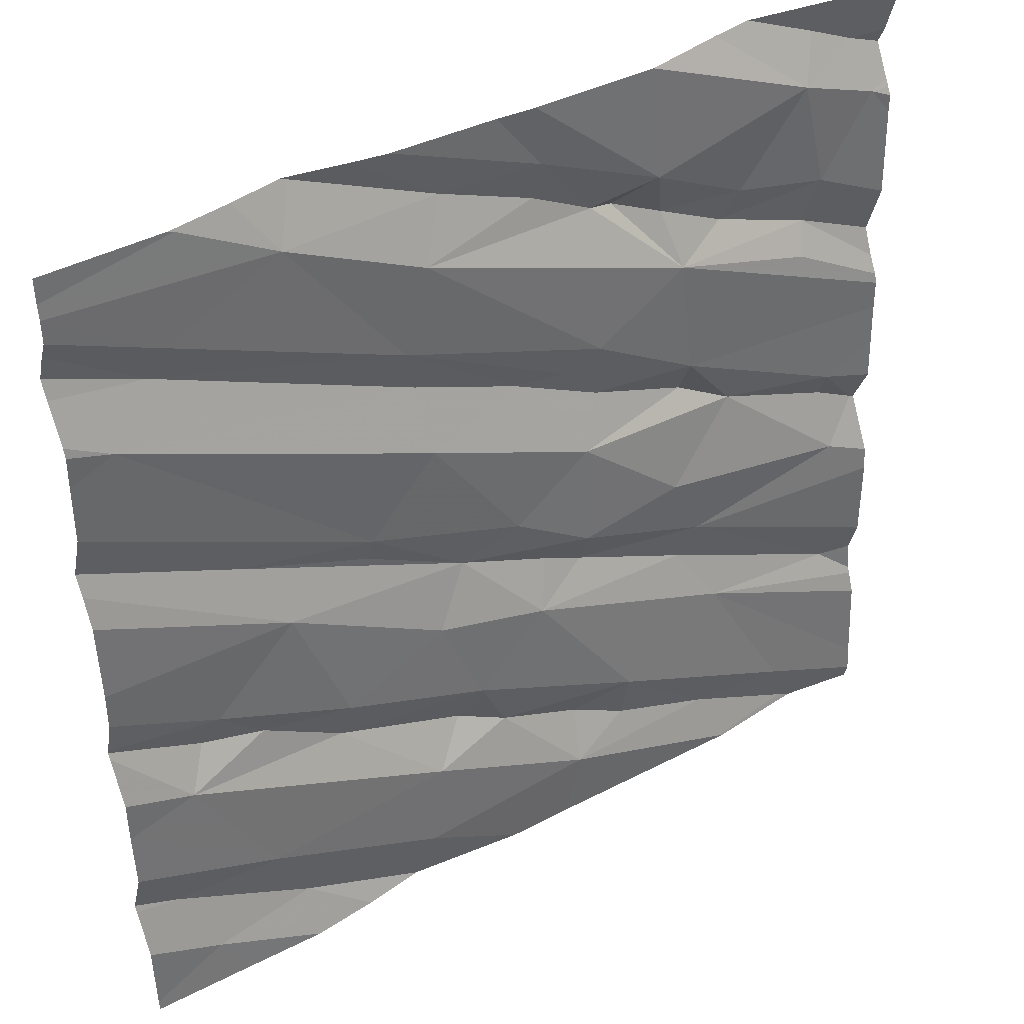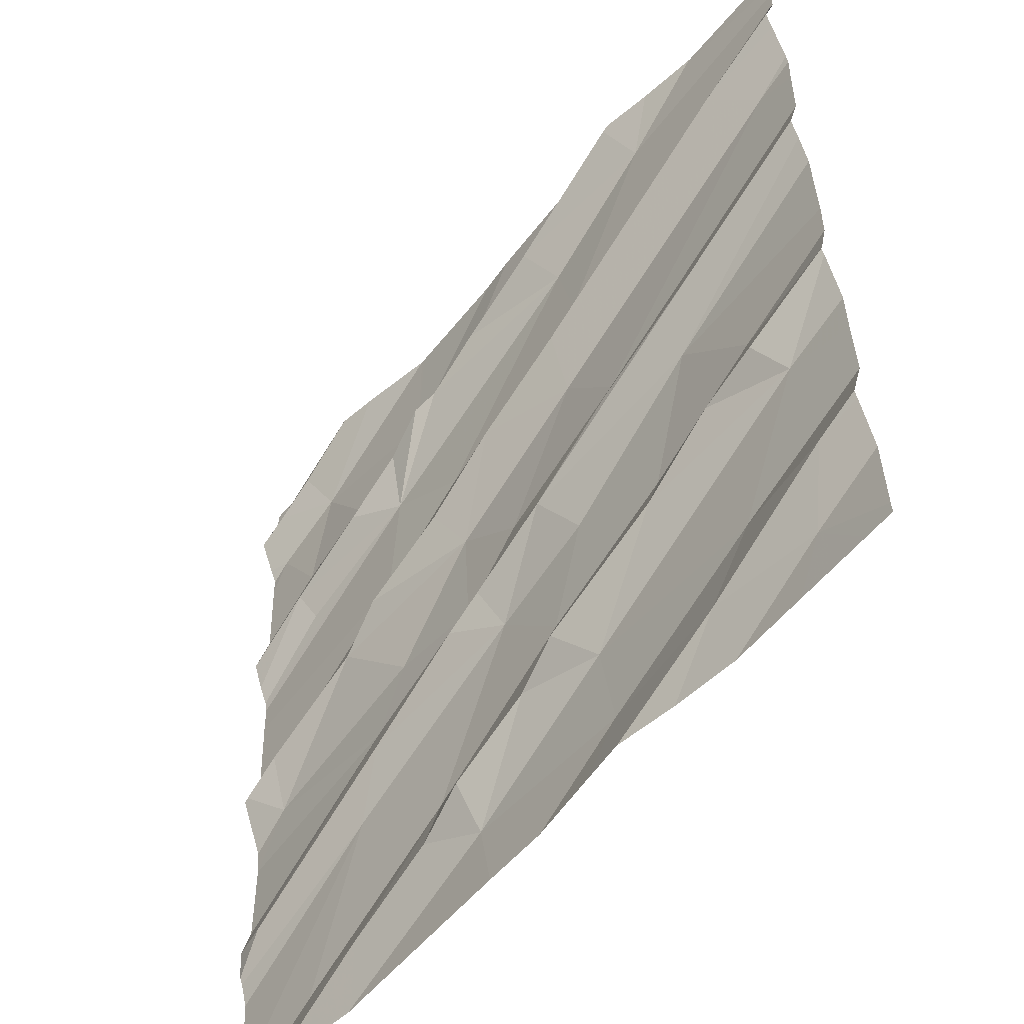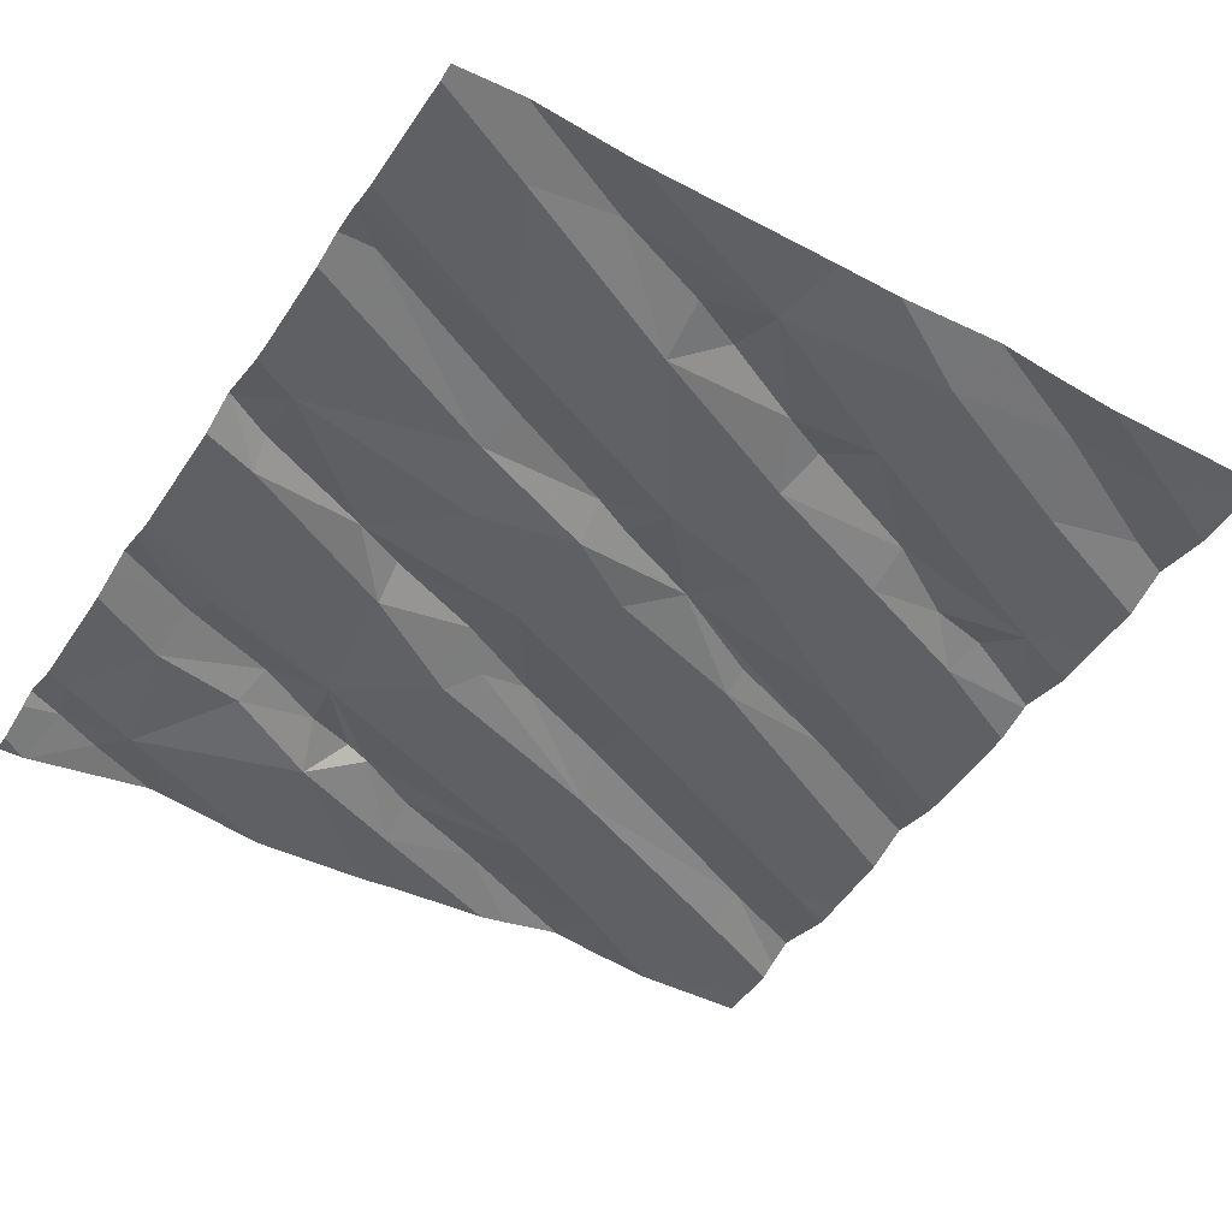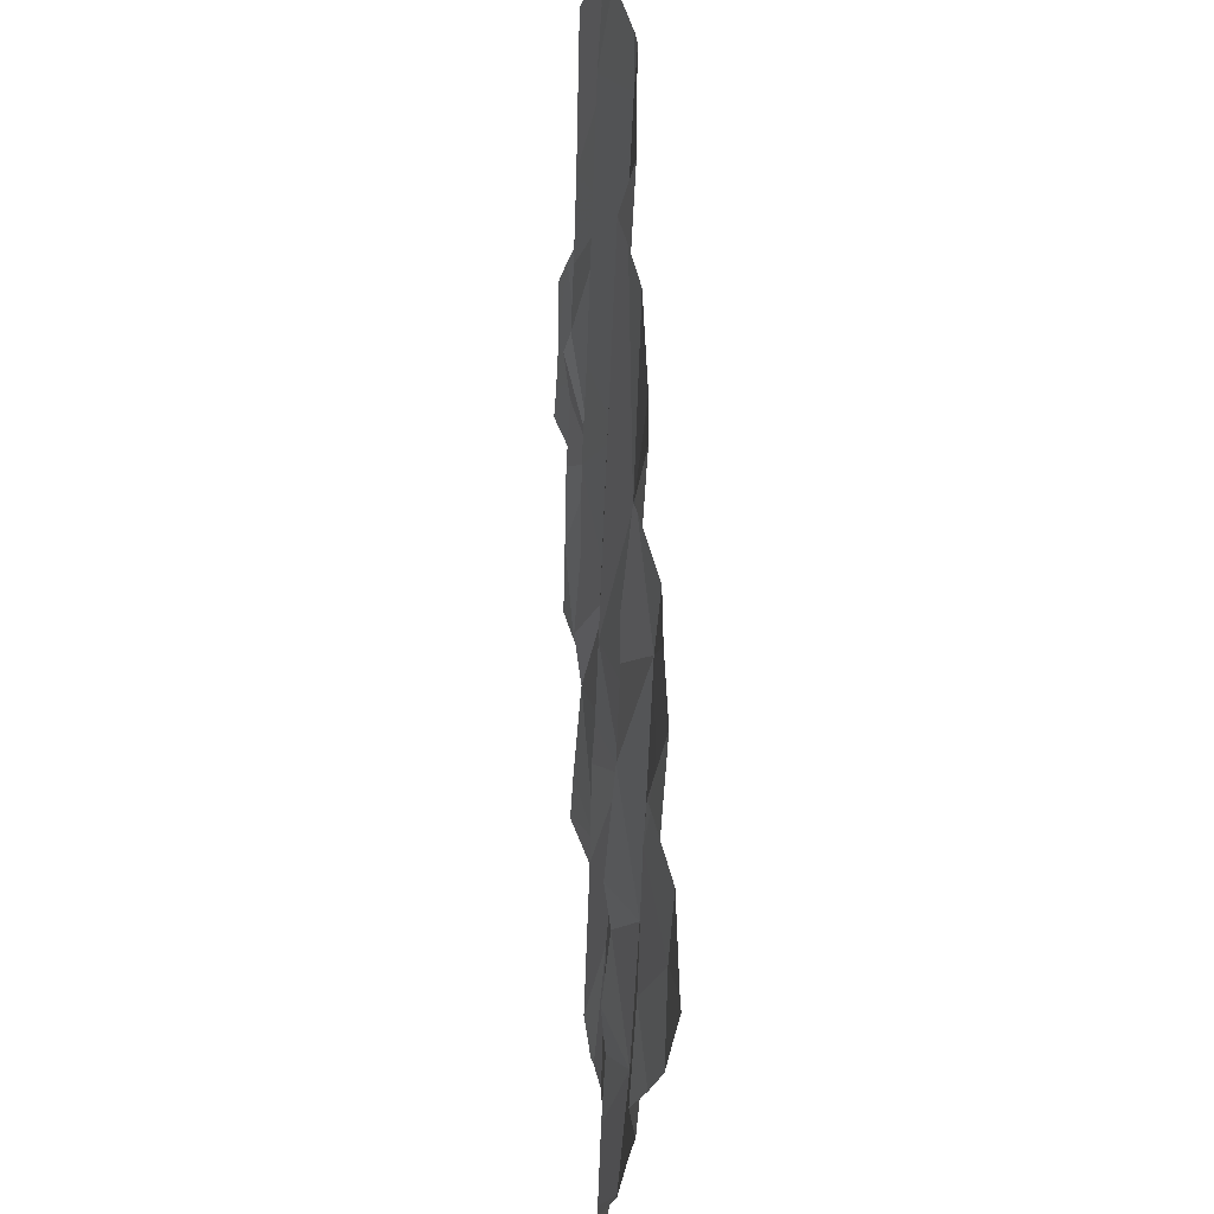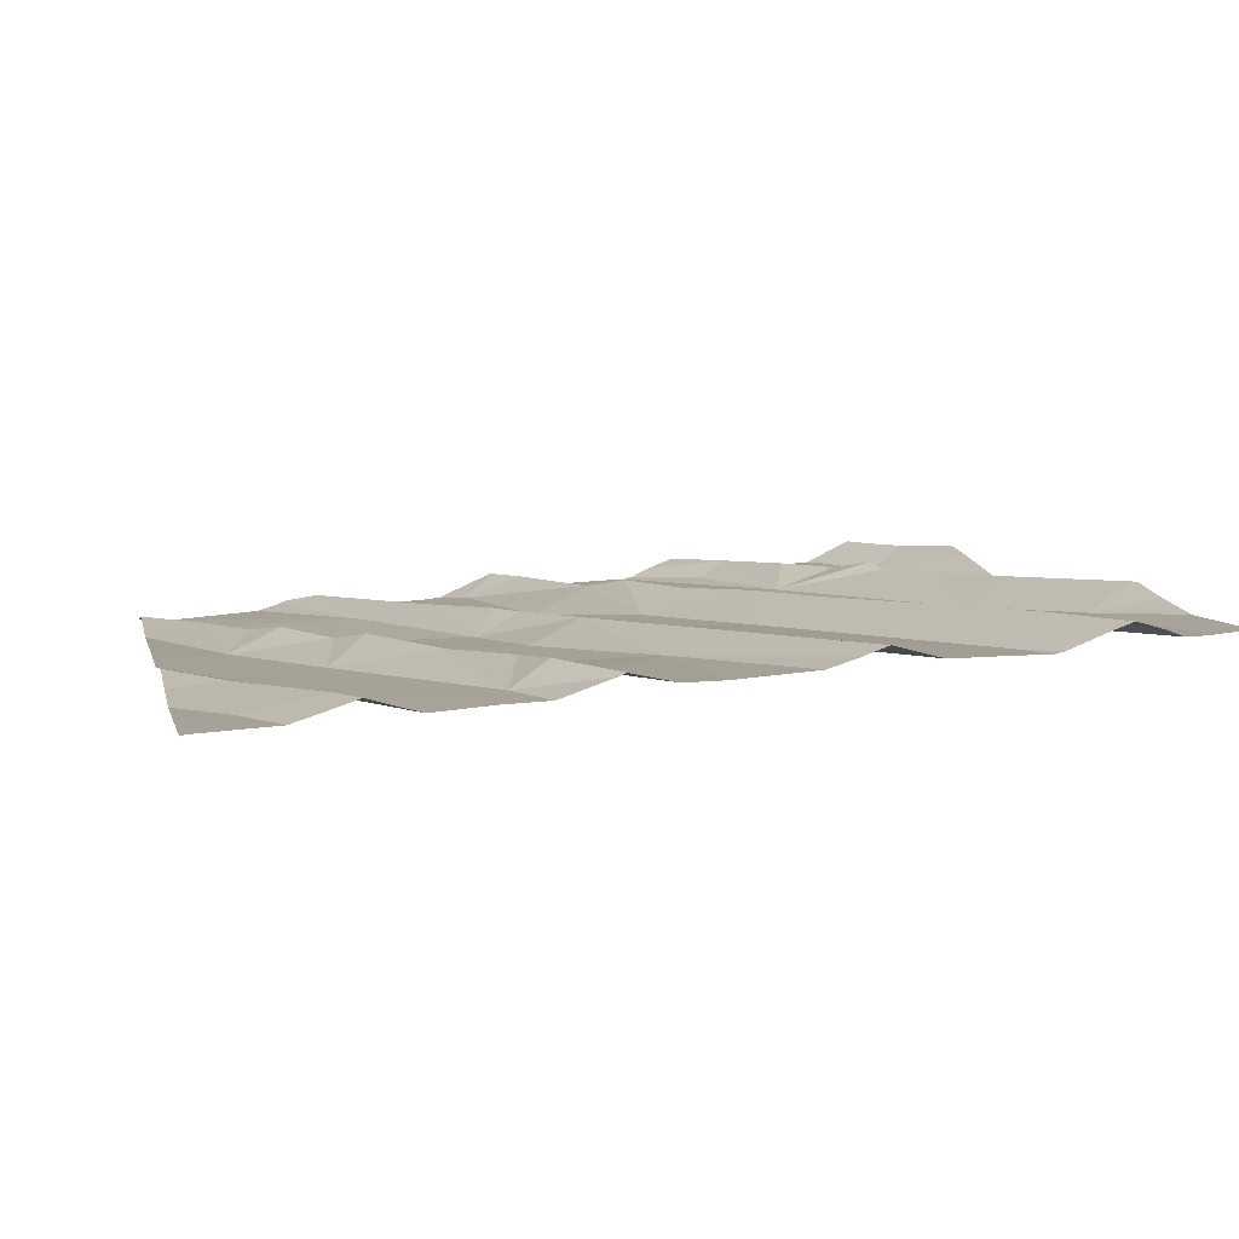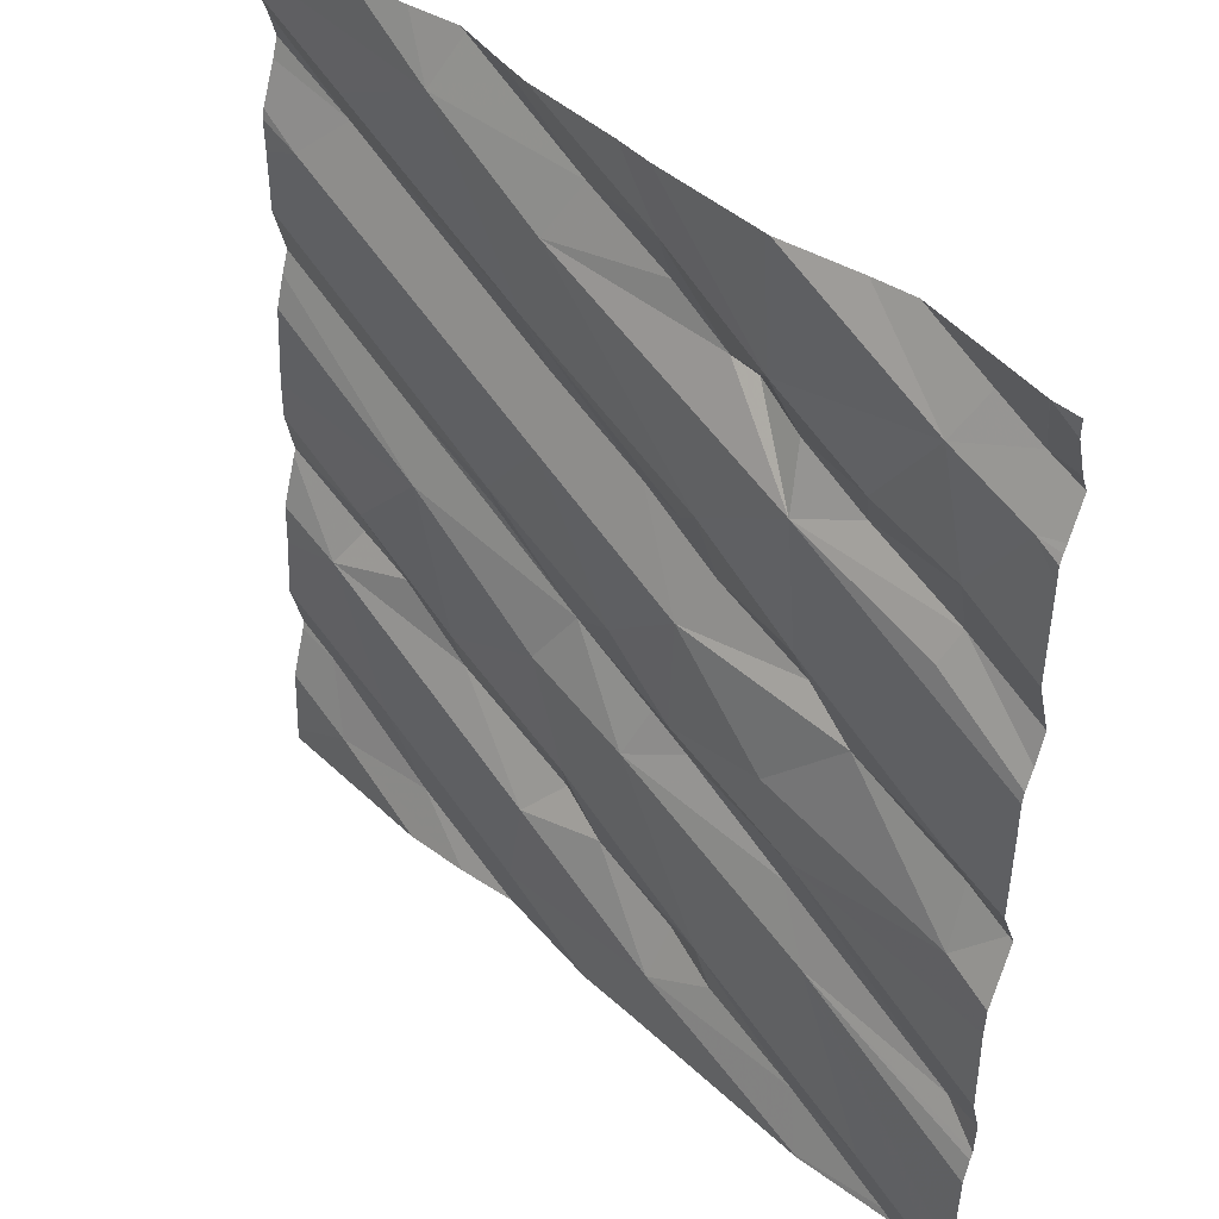
<metadata>
{"format":"obj","ext":"obj","renderer":"f3d","projection":"perspective","resolution":1024,"background":"white","views":[{"elev":40.4,"azim":139.8,"up":"+Y"},{"elev":-52.8,"azim":45.2,"up":"+Y"},{"elev":-53.0,"azim":-32.8,"up":"+Z"},{"elev":-20.7,"azim":79.8,"up":"+Y"},{"elev":13.0,"azim":77.3,"up":"+Z"},{"elev":40.9,"azim":-138.9,"up":"+Y"}]}
</metadata>
<code>
v -30.01 235.7 502.9
v -31.52 234.3 502.6
v -30.27 236.2 502.8
v -30.01 235.6 502.9
v -30.41 236.2 502.8
v -30.41 234.4 502.8
v -30.17 234.4 502.8
v -30.35 235 502.8
v -30.16 234.9 502.8
v -30.53 234.9 502.8
v -30.23 234.3 502.8
v -30.28 236.2 502.8
v -30.69 234.3 502.7
v -31.5 234.3 502.6
v -30.11 234.6 502.8
v -30.78 234.3 502.7
v -30.33 234.6 502.8
v -30.71 234.5 502.7
v -30.52 236.2 502.9
v -30.83 234.7 502.8
v -30.86 234.8 502.7
v -30.54 235 502.8
v -30.75 234.7 502.7
v -30.24 235.1 502.8
v -31.08 234.3 502.7
v -30.27 236.2 502.8
v -31.48 236.2 502.7
v -31.11 234.5 502.7
v -31.48 234.5 502.6
v -31.26 234.5 502.7
v -31.25 234.7 502.6
v -30.94 234.7 502.7
v -31.5 234.8 502.6
v -31.68 234.5 502.6
v -30.01 235.5 502.9
v -31.73 234.3 502.6
v -30.01 235.6 502.9
v -31.44 235 502.6
v -31.84 234.7 502.6
v -31.14 234.6 502.7
v -31.02 235 502.7
v -31.41 234.9 502.7
v -31.85 236.2 502.6
v -30.01 234.9 502.8
v -30.01 235.1 502.9
v -30.01 235.1 502.9
v -30.01 235 502.8
v -30.22 235 502.8
v -30.94 234.3 502.7
v -30.42 235.3 502.8
v -31.52 234.3 502.6
v -31.85 234.3 502.6
v -31.55 234.3 502.6
v -30.77 235.1 502.7
v -30.34 235.4 502.8
v -30.63 235.3 502.8
v -30.63 235.4 502.8
v -30.1 235.8 502.8
v -30.77 235.5 502.7
v -30.77 235.7 502.8
v -31.76 234.3 502.6
v -30.85 235.2 502.8
v -31.06 235.1 502.7
v -31.15 235.1 502.7
v -31.81 235.1 502.6
v -31.54 235.3 502.7
v -31.37 235.2 502.7
v -31.18 235.6 502.7
v -31.39 235.8 502.7
v -31.12 235.6 502.7
v -31 235.6 502.8
v -31.2 235.5 502.7
v -30.97 235.3 502.7
v -31.41 235.5 502.7
v -30.01 234.7 502.8
v -31.79 235.3 502.6
v -31.71 235.7 502.6
v -31.73 235.7 502.7
v -31.42 235.4 502.7
v -31.14 235.4 502.7
v -31.9 235.2 502.6
v -31.81 235.2 502.6
v -31.14 235.1 502.7
v -30.73 235.8 502.8
v -30.78 236 502.8
v -31.52 235.8 502.7
v -31.74 235.8 502.6
v -30.01 234.6 502.8
v -30.01 234.6 502.8
v -30.01 235.1 502.9
v -30.01 235.2 502.8
v -30.01 235.3 502.8
v -30.41 234.3 502.7
v -31.53 234.3 502.6
v -30.28 236.2 502.8
v -30.48 236.1 502.8
v -30.55 234.3 502.7
v -30.21 235.9 502.9
v -30.07 234.3 502.8
v -30.23 236 502.8
v -30.53 236.2 502.9
v -30.84 236.1 502.8
v -31.53 234.3 502.6
v -31.68 236.1 502.6
v -31.73 236.2 502.7
v -31.84 236.1 502.7
v -31.54 235.9 502.7
v -30.54 236.2 502.8
v -31.87 236 502.6
v -31.36 235.9 502.7
v -31.25 235.9 502.8
v -31.19 235.9 502.8
v -31.05 236 502.8
v -31.32 236 502.7
v -31.05 236.1 502.7
v -30.01 234.5 502.8
v -30.01 234.4 502.8
v -30.01 234.7 502.8
v -31.03 236.2 502.7
v -30.95 236.2 502.8
v -31.92 234.4 502.6
v -31.92 234.4 502.6
v -31.3 236.2 502.7
v -31.92 234.8 502.6
v -31.92 234.7 502.6
v -31.92 235 502.6
v -31.29 236.2 502.7
v -31.86 236.2 502.6
v -31.92 234.7 502.6
v -31.92 234.7 502.6
v -31.92 234.6 502.6
v -31.57 236.2 502.7
v -30.65 236.2 502.8
v -31.92 235.4 502.6
v -31.92 235.4 502.6
v -31.92 235.5 502.6
v -31.92 235.5 502.6
v -31.92 235.2 502.6
v -31.92 235.2 502.6
v -31.92 235.3 502.6
v -31.92 235.6 502.6
v -31.92 235.7 502.6
v -31.92 235.6 502.6
v -31.92 235.2 502.6
v -31.92 235.1 502.6
v -31.92 235.7 502.6
v -31.92 236 502.6
v -31.92 236 502.6
v -31.92 236 502.6
v -31.92 236.1 502.7
v -31.92 236.2 502.6
v -31.92 235.9 502.6
v -31.92 236.1 502.7
v -30.01 235.4 502.8
v -30.01 235.8 502.9
v -30.01 236.2 502.9
v -30.01 236.2 502.9
v -30.01 236 502.9
v -30.01 235.9 502.9
v -30.01 235.9 502.8
v -30.01 236.1 502.9
v -30.01 236.1 502.9
v -30.01 236 502.9
v -31.53 234.3 502.6
v -31.92 234.3 502.6
v -31.54 234.3 502.6
v -30.01 234.3 502.8
v -30.72 236.2 502.8
v -31.86 236.2 502.6
v -31.86 236.2 502.6
v -31.92 236.2 502.6
v -30.01 236.2 502.9
f 7 6 97
f 8 10 9
f 168 115 133
f 171 151 170
f 88 7 116
f 44 17 75
f 17 15 118
f 13 18 16
f 133 102 108
f 10 22 21
f 10 23 9
f 6 7 15
f 6 15 17
f 10 20 23
f 6 17 18
f 9 23 17
f 8 24 22
f 10 8 22
f 23 18 17
f 28 2 14
f 29 2 28
f 32 28 23
f 121 33 122
f 36 34 121
f 39 38 124
f 23 20 32
f 21 20 10
f 28 40 30
f 40 28 32
f 32 31 40
f 21 41 31
f 30 29 28
f 42 33 41
f 31 30 40
f 31 29 30
f 42 38 39
f 33 34 31
f 42 39 33
f 120 115 168
f 34 29 31
f 36 29 34
f 36 2 29
f 31 41 33
f 119 114 115
f 20 21 32
f 18 23 28
f 18 28 25
f 2 36 61
f 21 31 32
f 159 58 160
f 170 151 169
f 33 39 129
f 158 98 58
f 26 156 172
f 169 150 128
f 92 24 91
f 90 9 45
f 167 117 99
f 50 22 24
f 50 54 22
f 48 24 8
f 54 21 22
f 127 114 119
f 4 50 35
f 57 56 55
f 60 59 58
f 57 55 37
f 166 2 53
f 55 56 62
f 50 55 62
f 58 59 57
f 24 48 90
f 58 57 1
f 9 48 8
f 128 106 43
f 41 63 64
f 41 54 62
f 66 65 67
f 71 70 72
f 57 59 73
f 74 72 68
f 76 74 134
f 60 71 59
f 79 66 80
f 66 74 76
f 65 82 81
f 62 73 83
f 54 50 62
f 62 63 41
f 63 83 64
f 66 67 80
f 64 42 41
f 64 83 38
f 80 72 79
f 69 74 68
f 59 80 73
f 71 84 70
f 74 79 72
f 62 56 57
f 72 80 71
f 80 83 73
f 60 84 71
f 84 85 68
f 70 68 72
f 84 68 70
f 38 42 64
f 69 86 78
f 21 54 41
f 69 77 136
f 82 65 66
f 76 82 66
f 134 69 137
f 78 77 69
f 71 80 59
f 38 67 65
f 62 57 73
f 63 62 83
f 66 79 74
f 80 67 83
f 83 67 38
f 138 76 140
f 157 96 100
f 164 2 94
f 132 105 27
f 65 81 144
f 156 95 96
f 142 87 146
f 126 65 145
f 136 78 143
f 82 76 81
f 5 95 12
f 156 96 157
f 99 7 11
f 158 58 159
f 96 101 102
f 96 84 100
f 60 98 84
f 58 98 60
f 101 96 5
f 157 100 161
f 94 2 166
f 161 98 162
f 98 100 84
f 53 2 61
f 106 105 43
f 107 104 87
f 96 85 84
f 104 109 87
f 106 109 104
f 111 110 69
f 69 110 86
f 112 69 85
f 69 68 85
f 112 85 113
f 114 111 112
f 110 111 114
f 112 113 115
f 110 114 107
f 119 115 120
f 123 114 127
f 112 111 69
f 86 107 87
f 87 78 86
f 105 104 27
f 102 115 113
f 112 115 114
f 115 102 133
f 102 113 85
f 107 86 110
f 102 101 108
f 102 85 96
f 105 106 104
f 107 114 104
f 61 36 52
f 155 58 1
f 151 150 169
f 43 105 132
f 146 109 152
f 154 50 92
f 147 106 153
f 49 18 25
f 1 57 37
f 123 104 114
f 121 34 33
f 35 50 154
f 122 33 131
f 52 121 165
f 51 2 103
f 37 55 4
f 124 38 126
f 125 39 124
f 4 55 50
f 27 104 123
f 126 38 65
f 19 101 5
f 46 24 90
f 129 39 125
f 47 9 44
f 130 33 129
f 52 36 121
f 131 33 130
f 45 9 47
f 108 101 19
f 12 95 3
f 25 28 14
f 134 74 69
f 135 76 134
f 90 48 9
f 91 24 46
f 136 77 78
f 137 69 136
f 14 2 51
f 138 81 76
f 139 81 138
f 92 50 24
f 75 17 118
f 140 76 135
f 141 78 142
f 16 18 49
f 142 78 87
f 143 78 141
f 44 9 17
f 5 96 95
f 144 81 139
f 145 65 144
f 116 7 117
f 88 15 7
f 146 87 109
f 13 6 18
f 147 109 106
f 148 109 147
f 11 7 93
f 149 109 148
f 118 15 89
f 150 106 128
f 89 15 88
f 152 109 149
f 3 95 26
f 153 106 150
f 117 7 99
f 93 7 97
f 160 58 155
f 97 6 13
f 161 100 98
f 26 95 156
f 162 98 163
f 103 2 164
f 163 98 158

</code>
